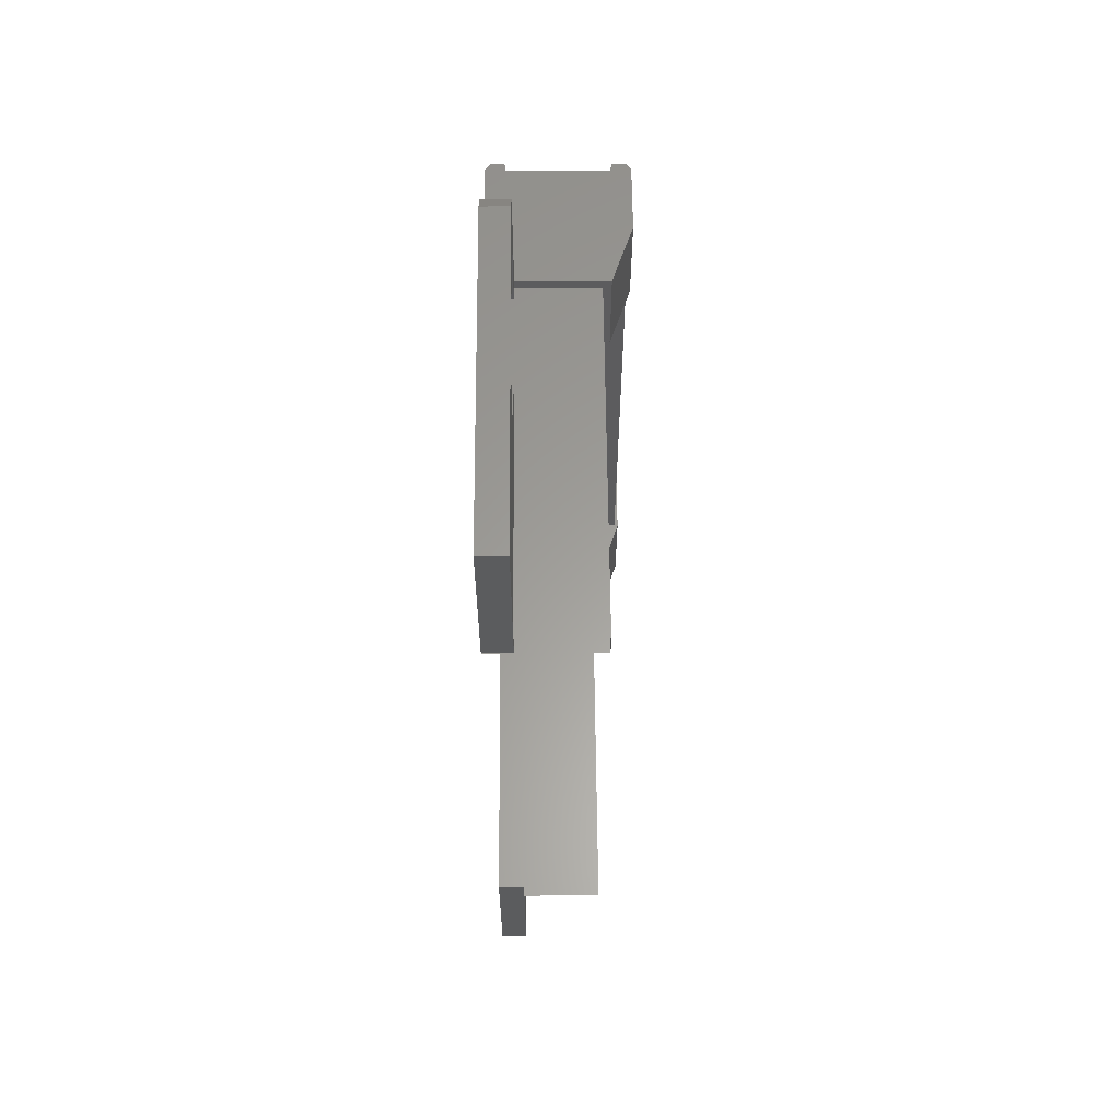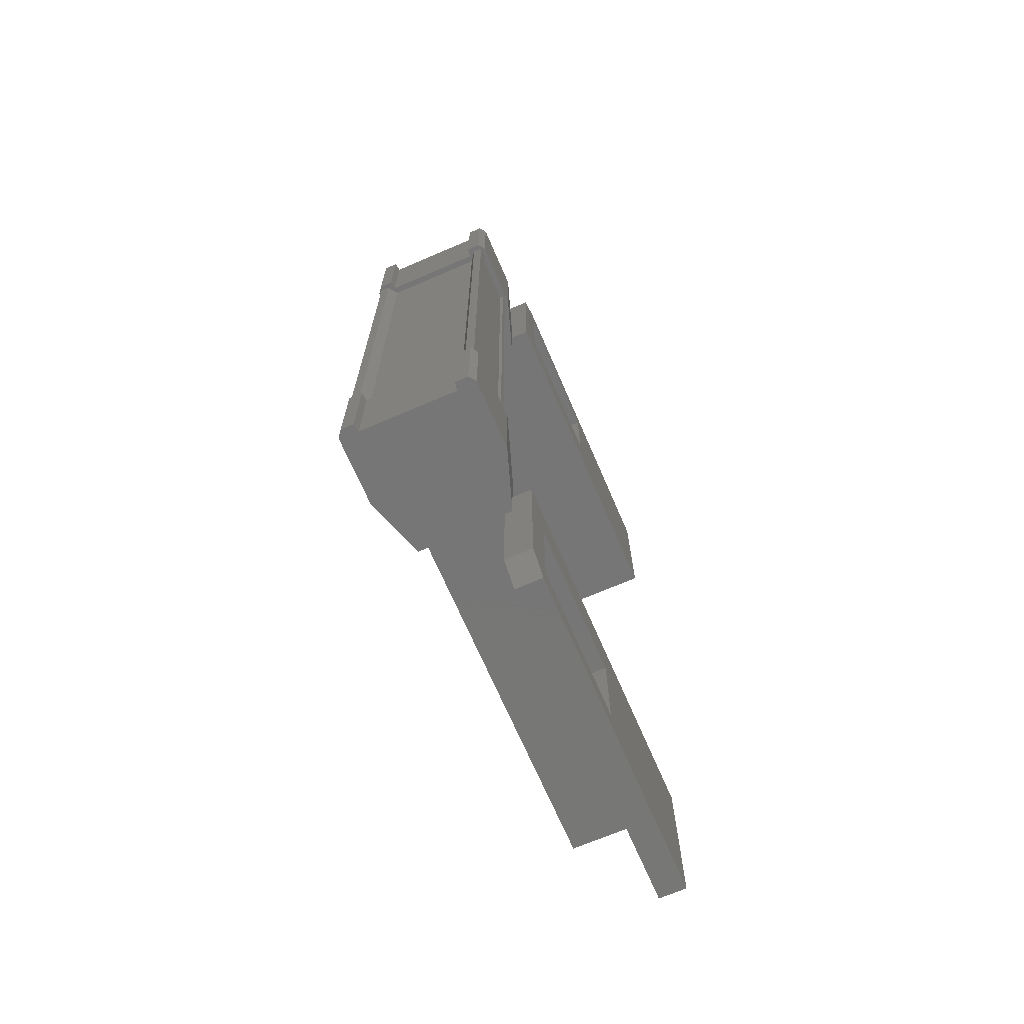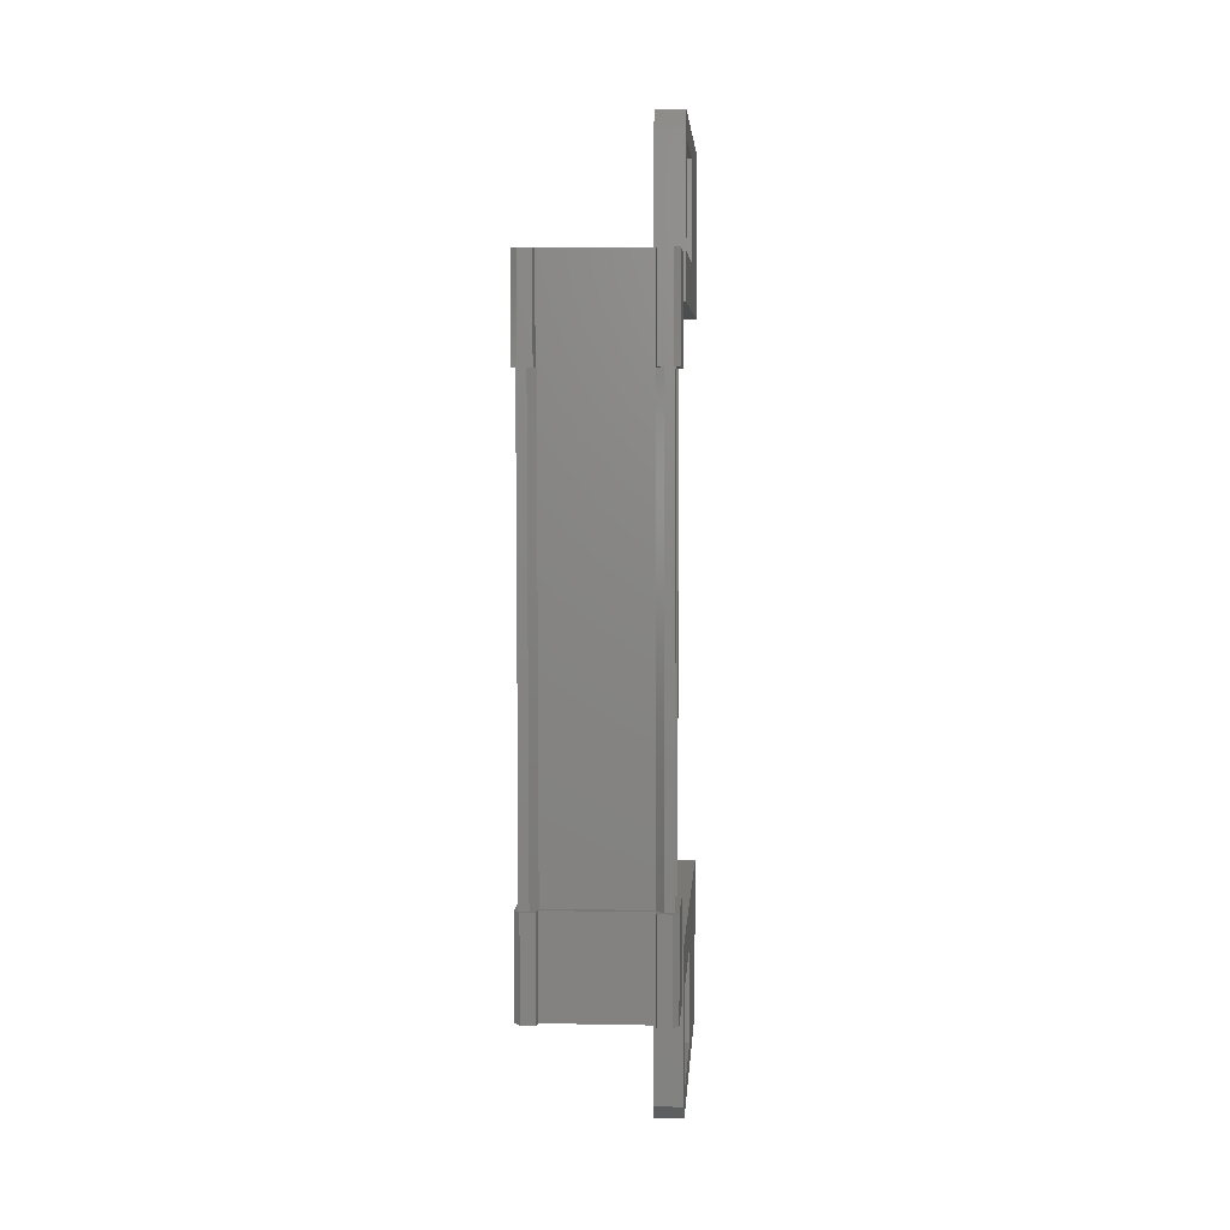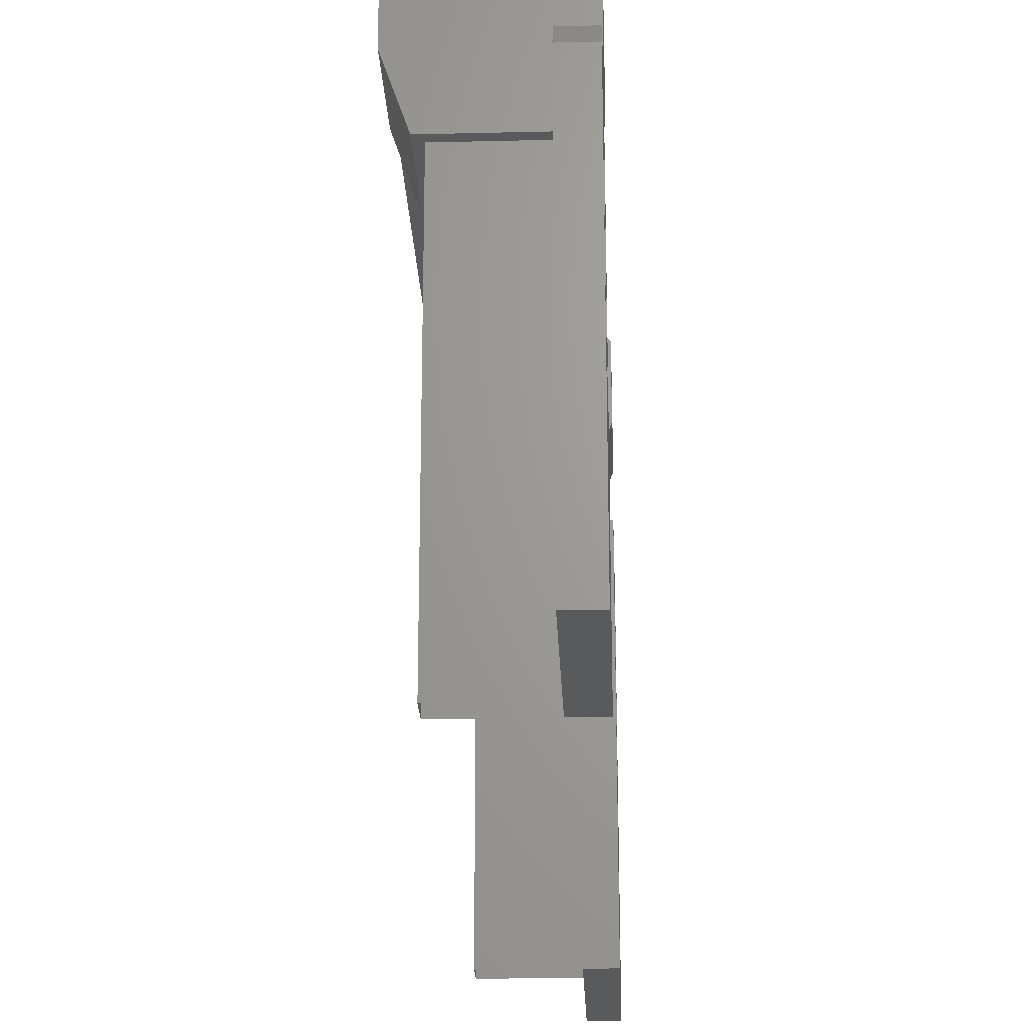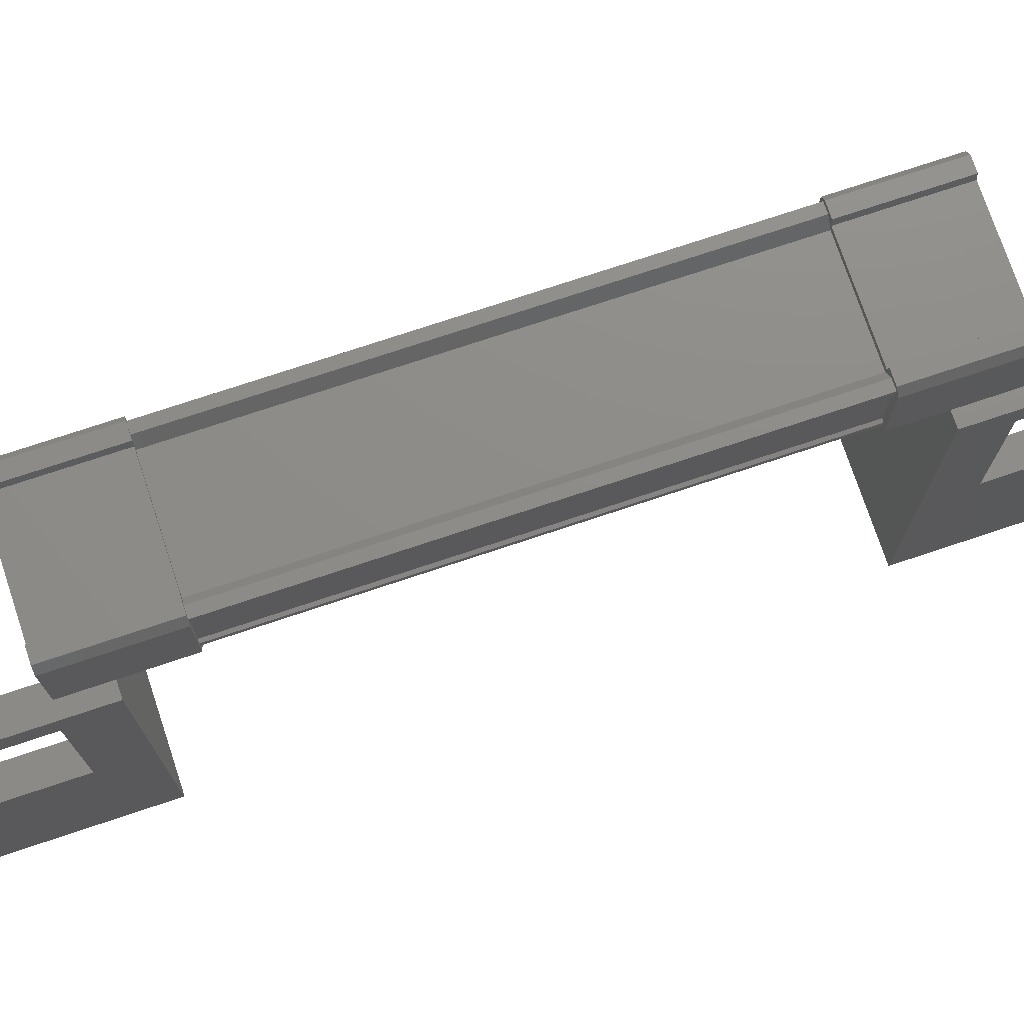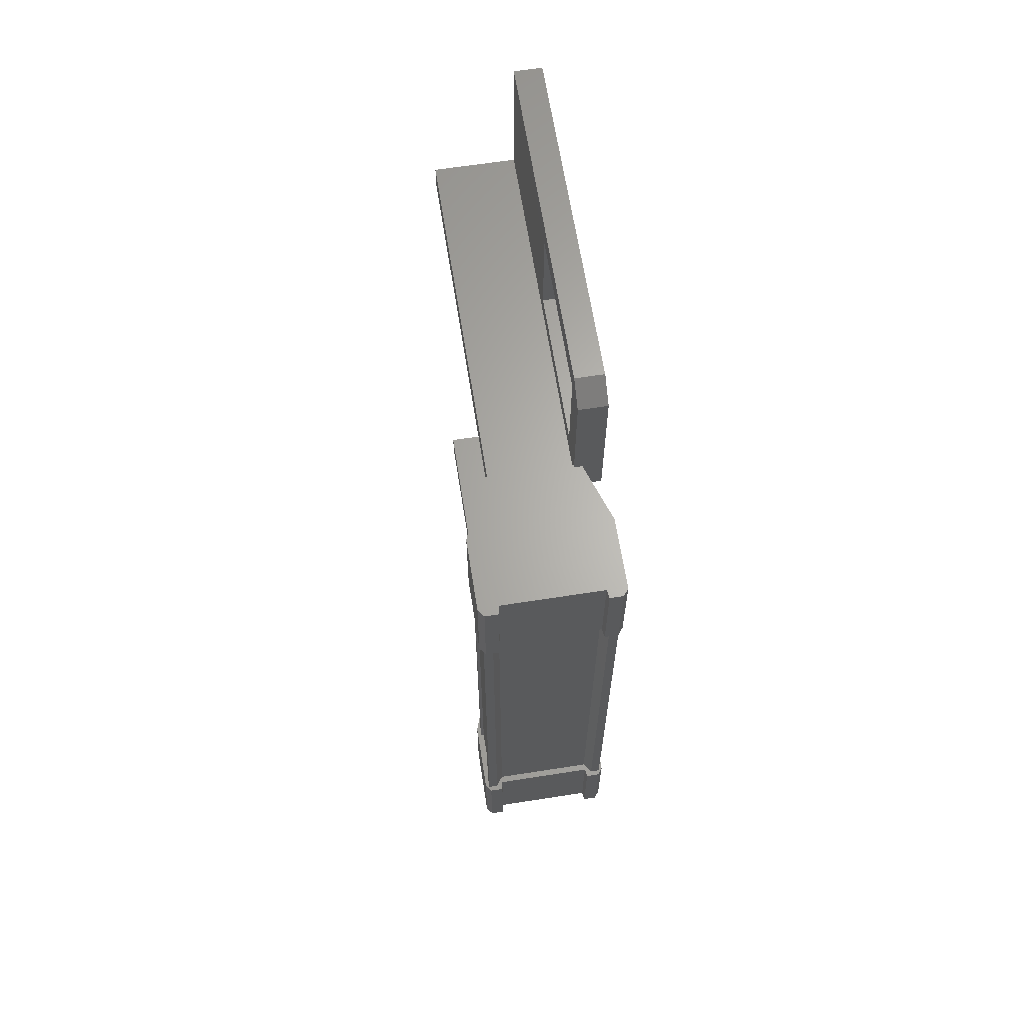
<metadata>
{"format":"stl","ext":"stl","renderer":"f3d","projection":"perspective","resolution":1024,"background":"white","views":[{"elev":60.7,"azim":179.5,"up":"+Y"},{"elev":-69.1,"azim":23.3,"up":"+Y"},{"elev":5.4,"azim":3.7,"up":"+Y"},{"elev":-23.2,"azim":2.4,"up":"+Z"},{"elev":74.7,"azim":71.6,"up":"+Z"},{"elev":64.7,"azim":-8.9,"up":"+Y"}]}
</metadata>
<code>
# stl→obj: 132 verts, 210 faces
v 64.23 882.7 -24.52
v 64.17 883.9 -24.6
v 64.17 882.7 -24.6
v 64.17 883.9 -25.44
v 65.83 874.9 -26.48
v 65.5 874.9 -28.31
v 65.5 874.9 -26.48
v 65.5 874.6 -26.41
v 65.49 885.4 -26.41
v 65.49 885.1 -28.31
v 65.49 885.1 -26.48
v 65.82 885.1 -26.48
v 65.78 883 -24.58
v 65.67 883 -24.58
v 65.68 877 -24.58
v 65.59 877 -24.69
v 64.17 876.1 -25.44
v 64.17 877.3 -24.6
v 64.17 877.3 -25.44
v 64.41 877.3 -24.62
v 64.21 883 -25.36
v 64.22 877 -25.36
v 64.25 883 -25.35
v 64.25 877 -25.35
v 64.25 877 -24.73
v 65.49 884.7 -29.41
v 65.49 885.4 -30.51
v 65.49 883.4 -30.51
v 65.82 883.4 -30.51
v 65.82 883.4 -26.15
v 65.61 883.9 -24.52
v 65.77 882.7 -24.52
v 65.76 883.9 -24.52
v 65.83 882.7 -24.6
v 65.83 883.9 -24.6
v 65.5 876.6 -30.51
v 65.83 876.6 -30.51
v 65.5 874.6 -30.51
v 65.83 874.6 -30.51
v 65.83 874.6 -26.41
v 65.82 885.2 -26.15
v 65.49 885.2 -26.15
v 65.49 883.4 -26.15
v 65.49 884 -26.48
v 65.49 884 -28.31
v 64.41 883 -24.69
v 64.32 883 -24.58
v 64.33 877 -24.58
v 64.21 883 -24.58
v 64.22 877 -24.58
v 65.5 876 -28.31
v 65.5 876 -26.48
v 65.5 876.6 -26.15
v 65.5 874.8 -26.15
v 65.83 874.8 -26.15
v 65.83 876.1 -24.6
v 65.83 877.3 -24.6
v 65.77 876.1 -24.52
v 65.77 877.3 -24.52
v 65.61 876.1 -24.52
v 64.39 877.3 -24.52
v 64.23 877.3 -24.52
v 64.17 876.1 -24.6
v 64.17 882.7 -25.44
v 64.4 882.7 -24.62
v 64.39 882.7 -24.52
v 64.41 877 -24.69
v 65.59 883 -24.69
v 65.82 884 -26.48
v 65.82 884 -28.31
v 65.82 885.4 -30.51
v 65.82 885.4 -26.41
v 65.83 876.6 -26.15
v 65.83 876 -28.31
v 65.83 874.9 -28.31
v 64.52 883.4 -26.17
v 64.52 883.4 -30.51
v 64.51 883.8 -26.17
v 64.51 883.8 -30.51
v 65.82 883.8 -26.17
v 65.82 883.8 -30.51
v 64.22 877 -24.72
v 64.21 883 -24.72
v 64.25 883 -24.73
v 65.83 876.2 -30.51
v 65.83 876.2 -26.17
v 64.52 876.2 -30.51
v 64.52 876.2 -26.17
v 64.52 876.6 -30.51
v 64.52 876.6 -26.17
v 65.83 876.6 -26.17
v 64.21 883 -25.43
v 64.22 877 -25.43
v 65.78 883 -25.43
v 65.79 877 -25.43
v 65.78 883 -25.36
v 65.79 877 -25.36
v 65.75 883 -25.35
v 65.75 877 -25.35
v 65.75 883 -24.73
v 65.75 877 -24.73
v 65.78 883 -24.72
v 65.79 877 -24.72
v 65.79 877 -24.58
v 65.5 875.3 -29.41
v 65.83 876 -26.48
v 65.82 885.1 -28.31
v 65.59 883.9 -24.62
v 65.59 882.7 -24.62
v 65.61 882.7 -24.52
v 65.83 882.7 -25.44
v 65.83 883.9 -25.44
v 64.4 883.9 -24.62
v 64.23 883.9 -24.52
v 64.39 883.9 -24.52
v 65.58 882.7 -26.18
v 65.58 883.9 -26.18
v 64.42 883.9 -26.18
v 64.42 882.7 -26.18
v 65.83 876.1 -25.44
v 64.42 876.1 -26.18
v 64.42 877.3 -26.18
v 65.58 877.3 -26.18
v 65.58 876.1 -26.18
v 65.83 877.3 -25.44
v 65.6 877.3 -24.62
v 64.41 876.1 -24.62
v 64.39 876.1 -24.52
v 64.24 876.1 -24.52
v 65.6 876.1 -24.62
v 65.61 877.3 -24.52
v 65.82 883.4 -26.17
f 1 2 3
f 3 2 4
f 5 6 7
f 7 6 8
f 9 10 11
f 11 10 12
f 13 14 15
f 15 14 16
f 17 18 19
f 19 18 20
f 21 22 23
f 23 22 24
f 24 25 23
f 26 27 28
f 28 27 29
f 29 30 28
f 31 32 33
f 33 32 34
f 34 35 33
f 36 37 38
f 38 37 39
f 39 40 38
f 41 42 43
f 43 42 44
f 44 45 43
f 46 47 48
f 48 47 49
f 49 50 48
f 51 52 53
f 53 52 54
f 54 55 53
f 56 57 58
f 58 57 59
f 59 60 58
f 61 20 62
f 62 20 18
f 18 63 62
f 17 63 18
f 4 64 3
f 3 64 65
f 65 1 3
f 66 1 65
f 48 67 46
f 46 67 16
f 16 68 46
f 14 68 16
f 69 30 70
f 70 30 29
f 29 71 70
f 27 71 29
f 72 71 27
f 36 73 37
f 37 73 74
f 74 39 37
f 75 39 74
f 40 39 75
f 29 76 77
f 77 76 78
f 78 79 77
f 80 79 78
f 81 79 80
f 50 49 82
f 82 49 83
f 83 25 82
f 84 25 83
f 23 25 84
f 85 86 87
f 87 86 88
f 88 89 87
f 90 89 88
f 37 89 90
f 90 91 37
f 21 92 93
f 93 92 94
f 94 95 93
f 96 95 94
f 97 95 96
f 96 98 97
f 97 98 99
f 99 98 100
f 100 101 99
f 102 101 100
f 103 101 102
f 102 13 103
f 103 13 104
f 104 13 15
f 40 8 38
f 38 8 6
f 6 105 38
f 51 105 6
f 36 105 51
f 51 53 36
f 36 53 73
f 73 53 55
f 55 106 73
f 5 106 55
f 52 106 5
f 5 7 52
f 52 7 54
f 54 7 8
f 8 55 54
f 40 55 8
f 5 55 40
f 40 75 5
f 5 75 6
f 6 75 74
f 74 51 6
f 106 51 74
f 52 51 106
f 44 69 45
f 45 69 70
f 70 10 45
f 107 10 70
f 12 10 107
f 107 72 12
f 12 72 41
f 41 72 9
f 9 42 41
f 11 42 9
f 44 42 11
f 11 12 44
f 44 12 69
f 69 12 41
f 41 30 69
f 43 30 41
f 28 30 43
f 43 45 28
f 28 45 26
f 26 45 10
f 10 27 26
f 9 27 10
f 72 27 9
f 108 109 31
f 31 109 110
f 110 32 31
f 109 32 110
f 34 32 109
f 109 111 34
f 34 111 35
f 35 111 112
f 112 108 35
f 4 108 112
f 113 108 4
f 4 2 113
f 113 2 114
f 114 2 1
f 1 115 114
f 66 115 1
f 113 115 66
f 66 65 113
f 113 65 109
f 109 65 64
f 64 111 109
f 116 111 64
f 112 111 116
f 116 117 112
f 112 117 118
f 118 117 116
f 116 119 118
f 64 119 116
f 118 119 64
f 64 4 118
f 118 4 112
f 120 17 121
f 121 17 19
f 19 122 121
f 123 122 19
f 121 122 123
f 123 124 121
f 121 124 120
f 120 124 123
f 123 125 120
f 19 125 123
f 126 125 19
f 19 20 126
f 126 20 127
f 127 20 61
f 61 128 127
f 62 128 61
f 129 128 62
f 62 63 129
f 129 63 127
f 127 63 17
f 17 130 127
f 120 130 17
f 56 130 120
f 120 125 56
f 56 125 57
f 57 125 126
f 126 59 57
f 131 59 126
f 60 59 131
f 131 126 60
f 60 126 130
f 130 126 127
f 70 71 107
f 107 71 72
f 56 58 130
f 130 58 60
f 35 108 33
f 33 108 31
f 129 127 128
f 114 115 113
f 38 105 36
f 113 109 108
f 78 76 80
f 88 86 90
f 93 22 21
f 76 29 132
f 73 106 74

</code>
